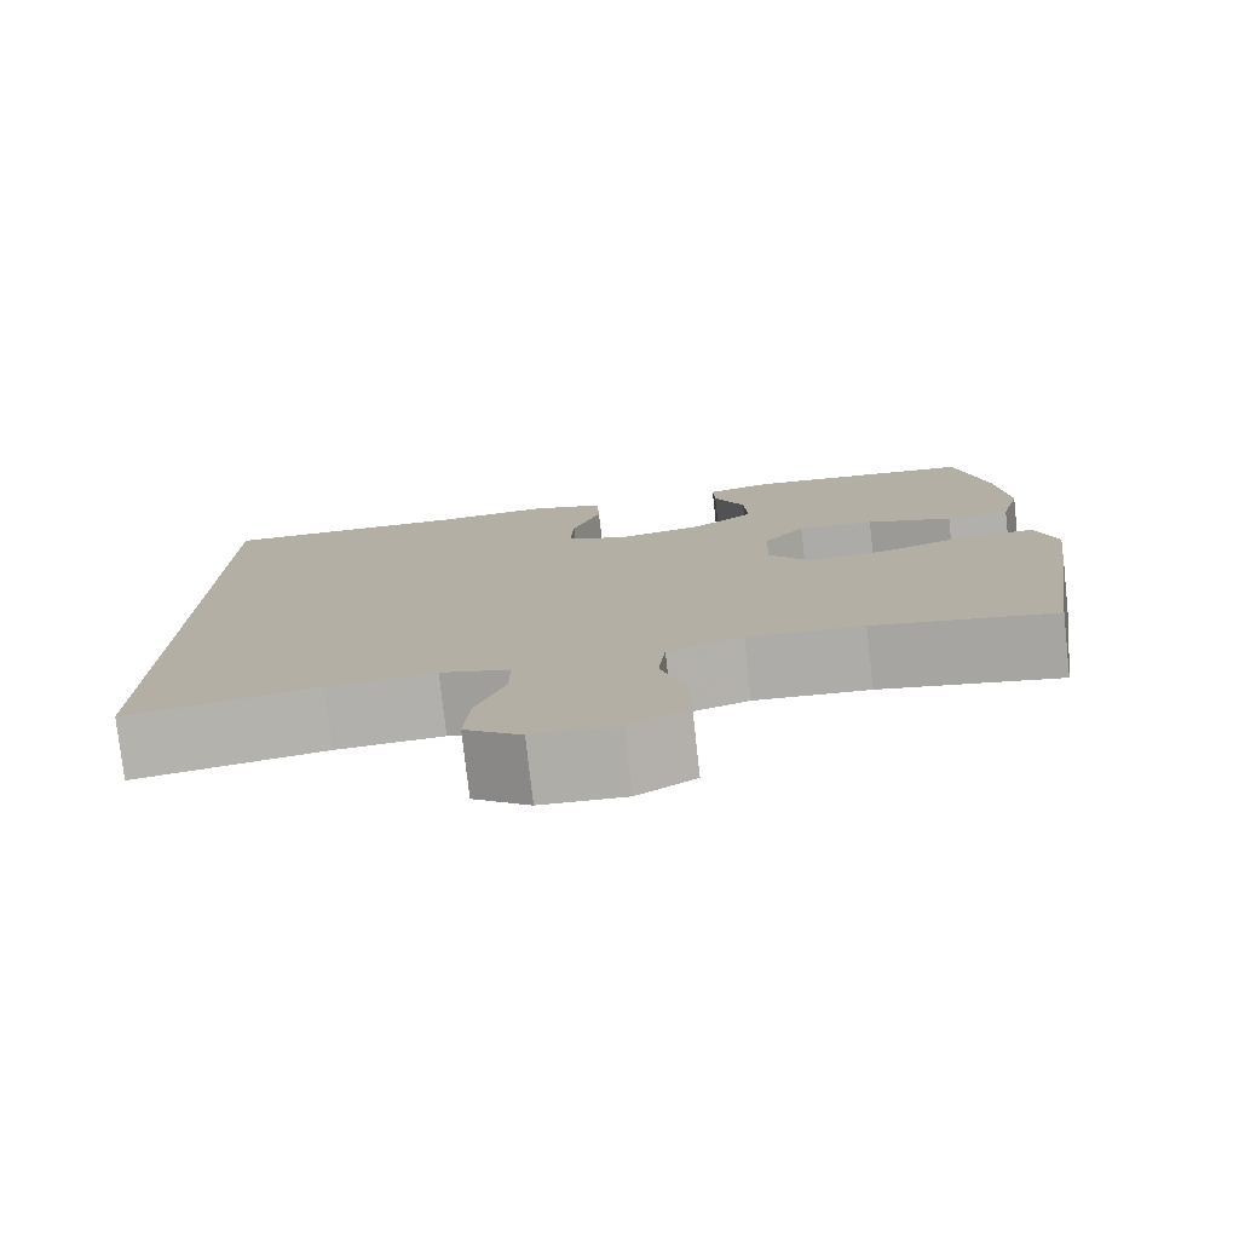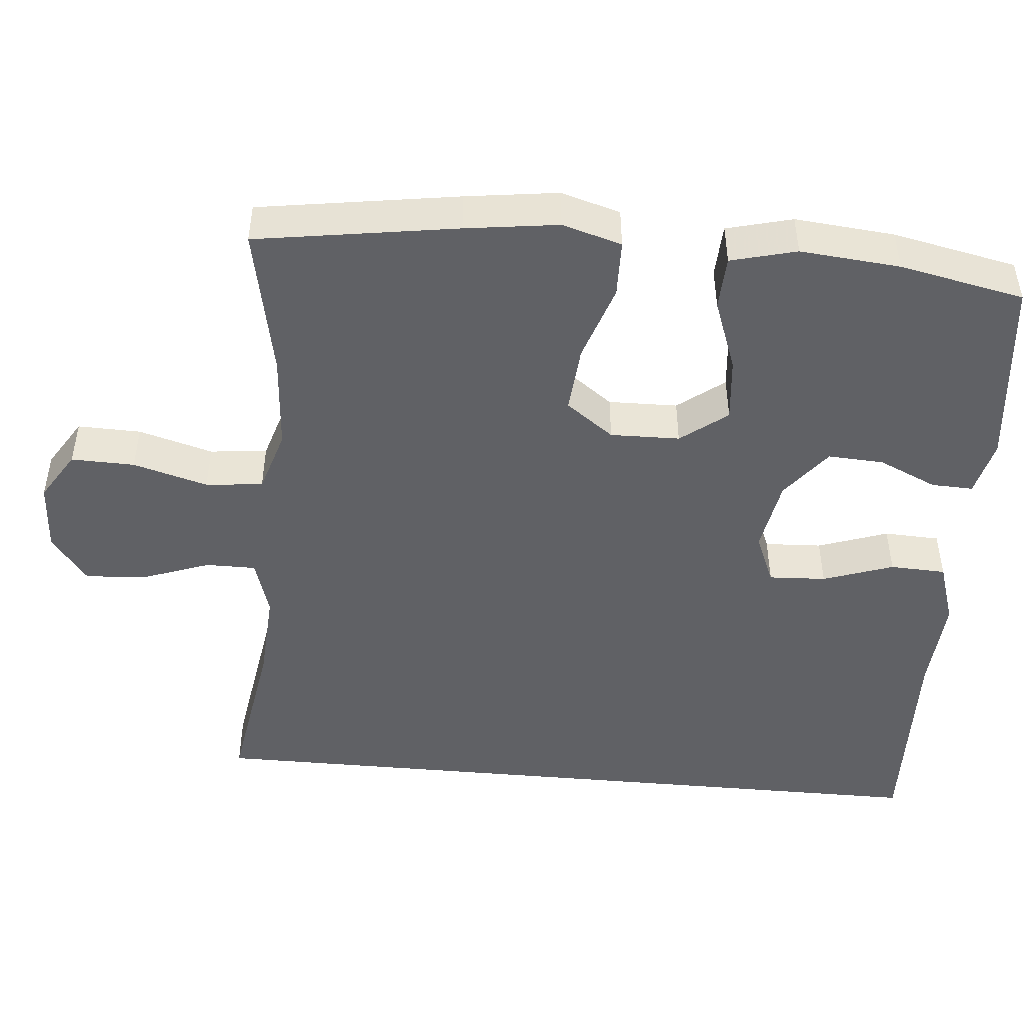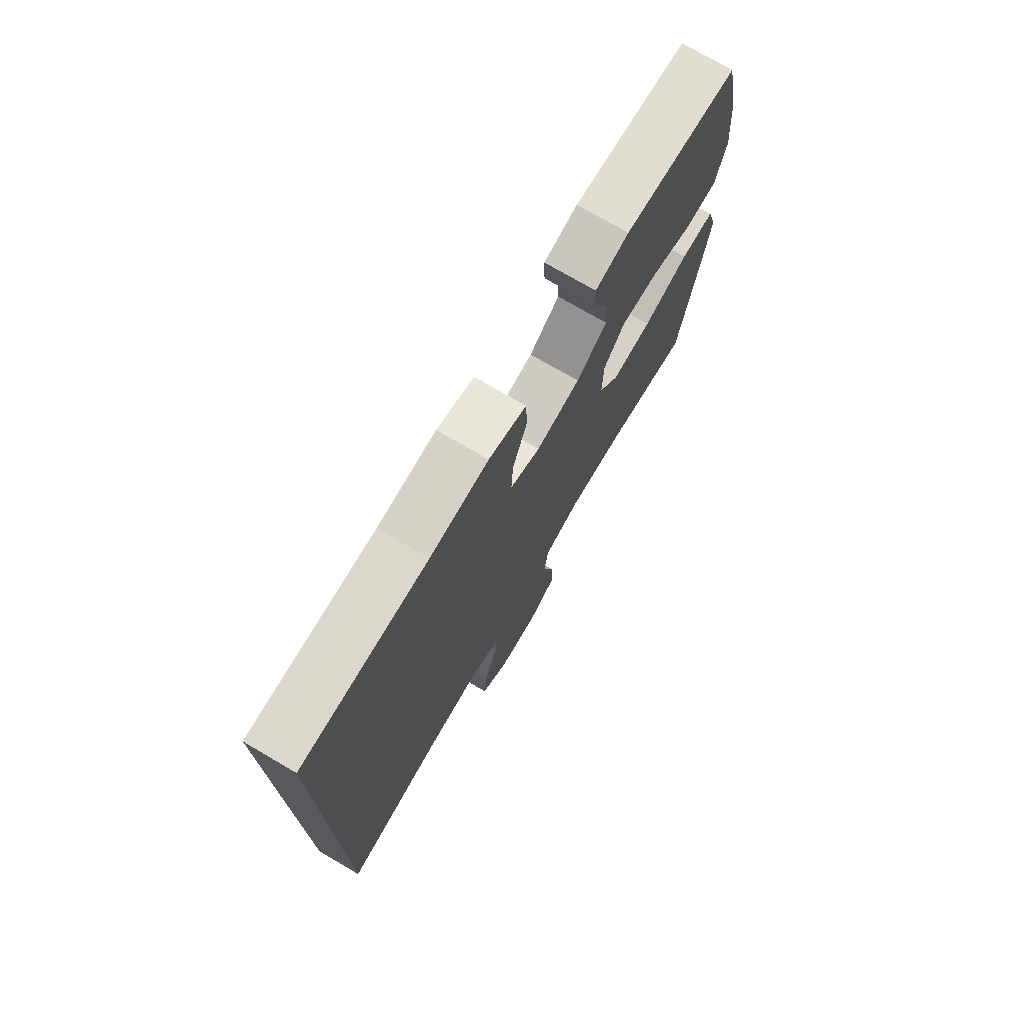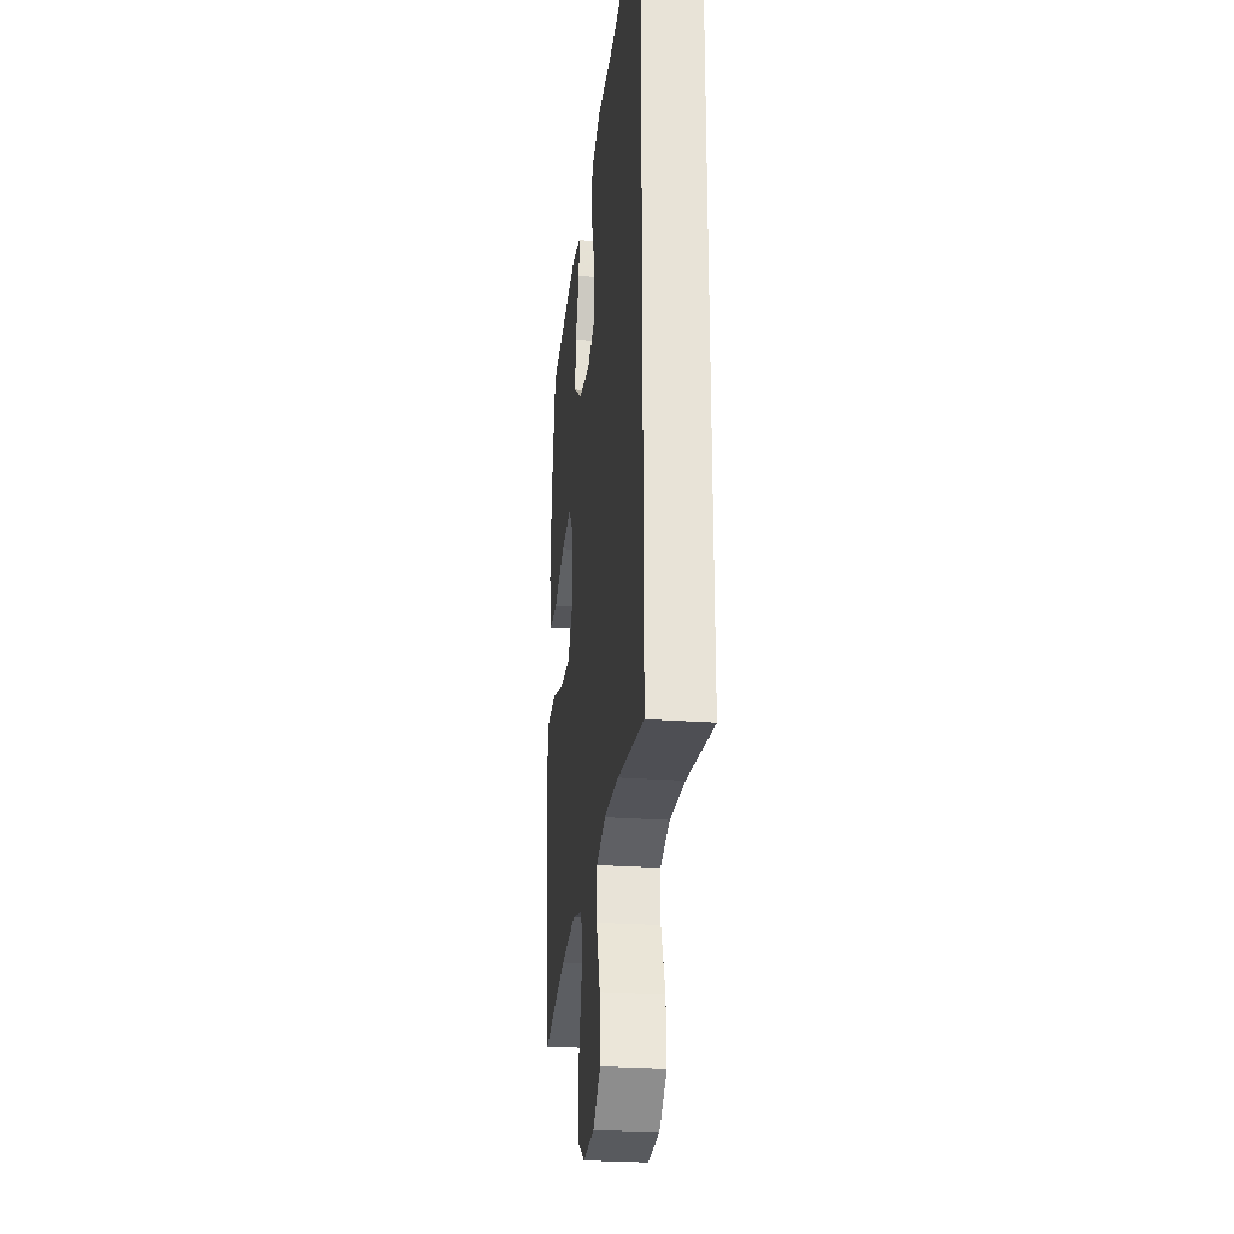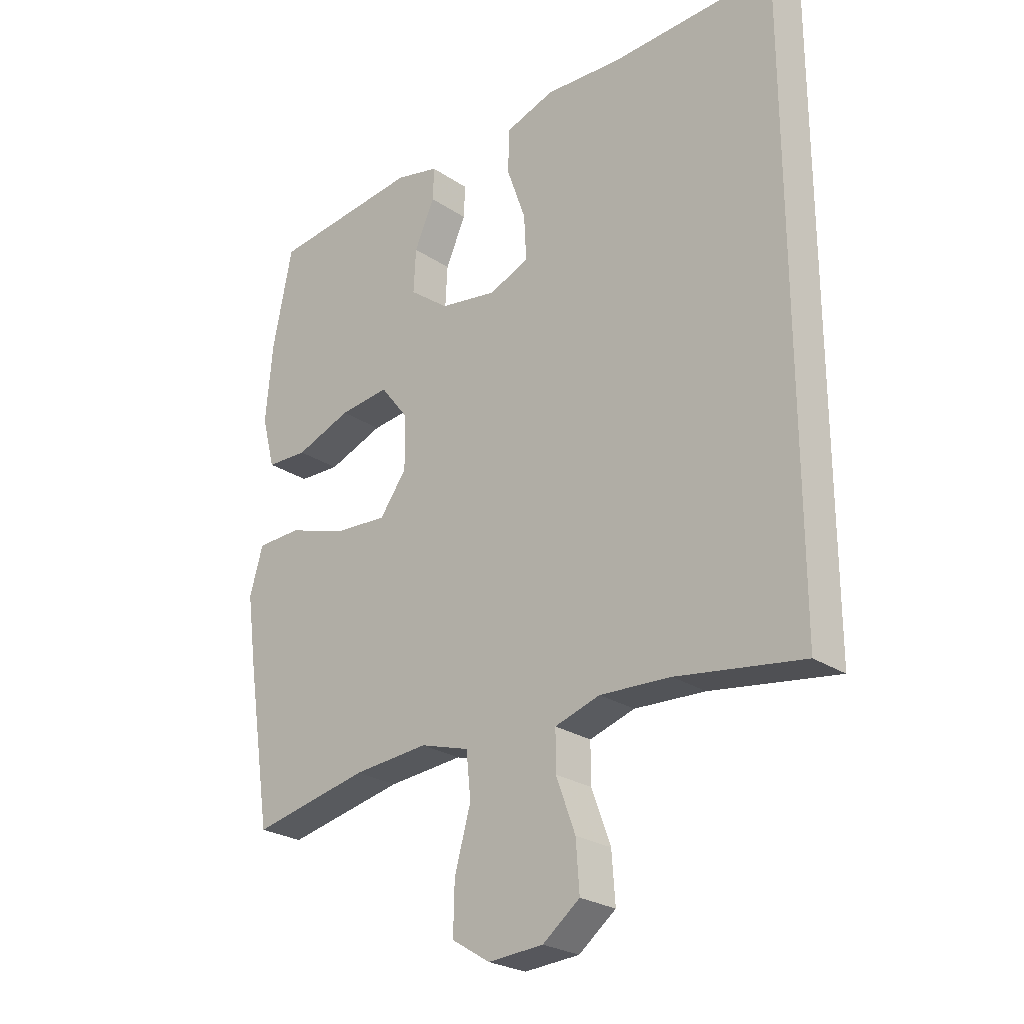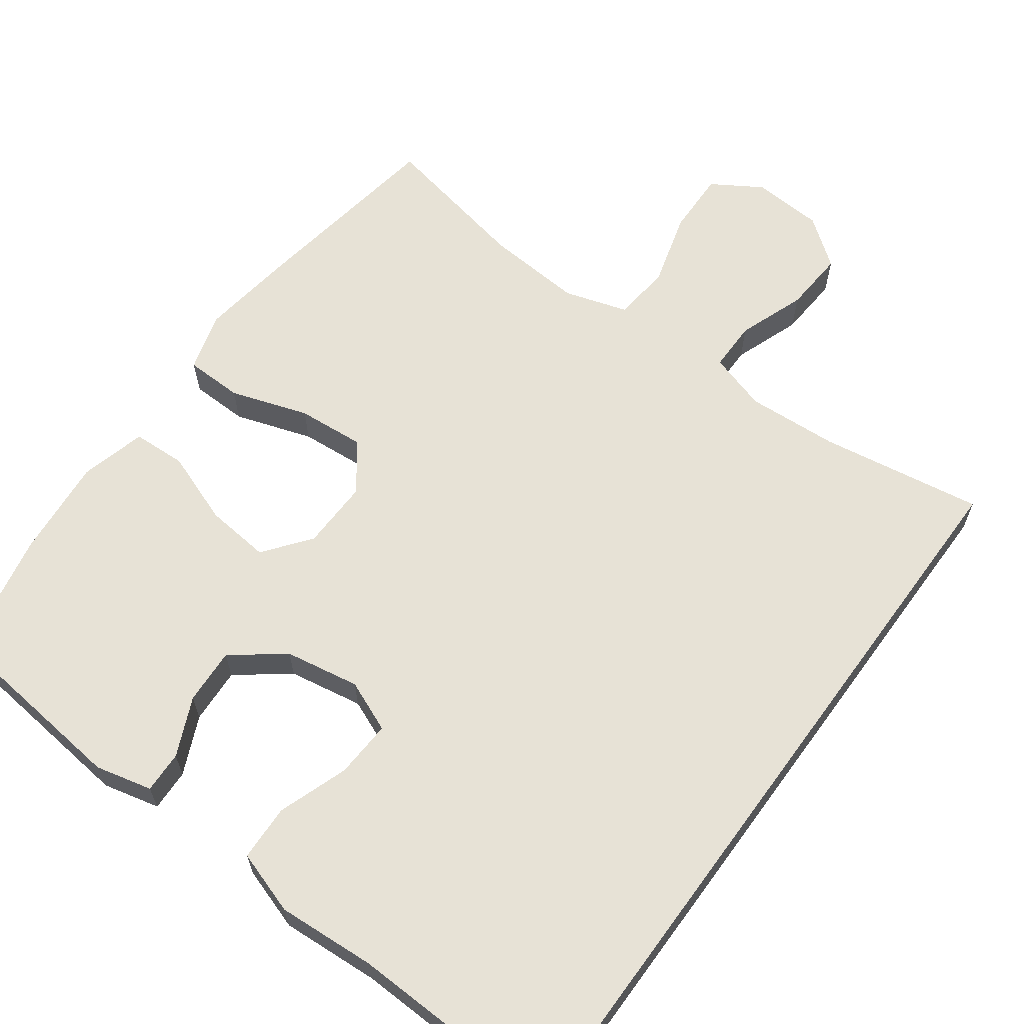
<metadata>
{"format":"obj","ext":"obj","renderer":"f3d","projection":"perspective","resolution":1024,"background":"white","views":[{"elev":-78.1,"azim":-173.6,"up":"+Z"},{"elev":-47.2,"azim":-95.3,"up":"+Y"},{"elev":74.9,"azim":120.3,"up":"+Z"},{"elev":-27.0,"azim":83.4,"up":"+Z"},{"elev":-25.4,"azim":43.1,"up":"+Z"},{"elev":63.1,"azim":36.1,"up":"+Y"}]}
</metadata>
<code>
v 0.5 0.07 0.537
v 0.5 0.07 -0.5
v 0.282 0.07 -0.466
v 0.16 0.07 -0.459
v 0.082 0.07 -0.483
v 0.082 0.07 -0.55
v 0.115 0.07 -0.64
v 0.121 0.07 -0.723
v 0.057 0.07 -0.772
v -0.038 0.07 -0.778
v -0.104 0.07 -0.737
v -0.102 0.07 -0.652
v -0.074 0.07 -0.552
v -0.082 0.07 -0.475
v -0.167 0.07 -0.449
v -0.297 0.07 -0.459
v -0.5 0.07 -0.5
v -0.542 0.07 -0.231
v -0.559 0.07 -0.107
v -0.536 0.07 -0.027
v -0.459 0.07 -0.025
v -0.355 0.07 -0.059
v -0.264 0.07 -0.066
v -0.217 0.07 -0.002
v -0.219 0.07 0.091
v -0.267 0.07 0.153
v -0.354 0.07 0.144
v -0.451 0.07 0.108
v -0.523 0.07 0.111
v -0.546 0.07 0.199
v -0.534 0.07 0.333
v -0.5 0.07 0.5
v -0.241 0.07 0.529
v -0.165 0.07 0.511
v -0.167 0.07 0.455
v -0.202 0.07 0.377
v -0.206 0.07 0.302
v -0.137 0.07 0.249
v -0.037 0.07 0.232
v 0.032 0.07 0.261
v 0.028 0.07 0.338
v -0.005 0.07 0.432
v -0.002 0.07 0.507
v 0.083 0.07 0.535
v 0.215 0.07 0.527
v 0.5 0 0.537
v 0.5 0 -0.5
v 0.282 0 -0.466
v 0.16 0 -0.459
v 0.082 0 -0.483
v 0.082 0 -0.55
v 0.115 0 -0.64
v 0.121 0 -0.723
v 0.057 0 -0.772
v -0.038 0 -0.778
v -0.104 0 -0.737
v -0.102 0 -0.652
v -0.074 0 -0.552
v -0.082 0 -0.475
v -0.167 0 -0.449
v -0.297 0 -0.459
v -0.5 0 -0.5
v -0.542 0 -0.231
v -0.559 0 -0.107
v -0.536 0 -0.027
v -0.459 0 -0.025
v -0.355 0 -0.059
v -0.264 0 -0.066
v -0.217 0 -0.002
v -0.219 0 0.091
v -0.267 0 0.153
v -0.354 0 0.144
v -0.451 0 0.108
v -0.523 0 0.111
v -0.546 0 0.199
v -0.534 0 0.333
v -0.5 0 0.5
v -0.241 0 0.529
v -0.165 0 0.511
v -0.167 0 0.455
v -0.202 0 0.377
v -0.206 0 0.302
v -0.137 0 0.249
v -0.037 0 0.232
v 0.032 0 0.261
v 0.028 0 0.338
v -0.005 0 0.432
v -0.002 0 0.507
v 0.083 0 0.535
v 0.215 0 0.527
f 42 43 44 45
f 41 42 45 1
f 40 41 1 2
f 39 40 2 3
f 38 39 3 4
f 37 38 4 5
f 33 34 35 36
f 33 36 37
f 32 33 37
f 27 28 29 30
f 26 27 30 31
f 19 20 21 22
f 19 22 23
f 16 17 18 19
f 15 16 19 23
f 14 15 23 24
f 10 11 12 13
f 10 13 14
f 9 10 14
f 6 7 8 9
f 26 31 32 37
f 25 26 37
f 14 24 25 37
f 9 14 37
f 5 6 9 37
f 90 89 88 87
f 46 90 87 86
f 47 46 86 85
f 48 47 85 84
f 49 48 84 83
f 50 49 83 82
f 81 80 79 78
f 82 81 78
f 82 78 77
f 75 74 73 72
f 76 75 72 71
f 67 66 65 64
f 68 67 64
f 64 63 62 61
f 68 64 61 60
f 69 68 60 59
f 58 57 56 55
f 59 58 55
f 59 55 54
f 54 53 52 51
f 82 77 76 71
f 82 71 70
f 82 70 69 59
f 82 59 54
f 82 54 51 50
f 1 46 47 2
f 2 47 48 3
f 3 48 49 4
f 4 49 50 5
f 5 50 51 6
f 6 51 52 7
f 7 52 53 8
f 8 53 54 9
f 9 54 55 10
f 10 55 56 11
f 11 56 57 12
f 12 57 58 13
f 13 58 59 14
f 14 59 60 15
f 15 60 61 16
f 16 61 62 17
f 17 62 63 18
f 18 63 64 19
f 19 64 65 20
f 20 65 66 21
f 21 66 67 22
f 22 67 68 23
f 23 68 69 24
f 24 69 70 25
f 25 70 71 26
f 26 71 72 27
f 27 72 73 28
f 28 73 74 29
f 29 74 75 30
f 30 75 76 31
f 31 76 77 32
f 32 77 78 33
f 33 78 79 34
f 34 79 80 35
f 35 80 81 36
f 36 81 82 37
f 37 82 83 38
f 38 83 84 39
f 39 84 85 40
f 40 85 86 41
f 41 86 87 42
f 42 87 88 43
f 43 88 89 44
f 44 89 90 45
f 45 90 46 1

</code>
